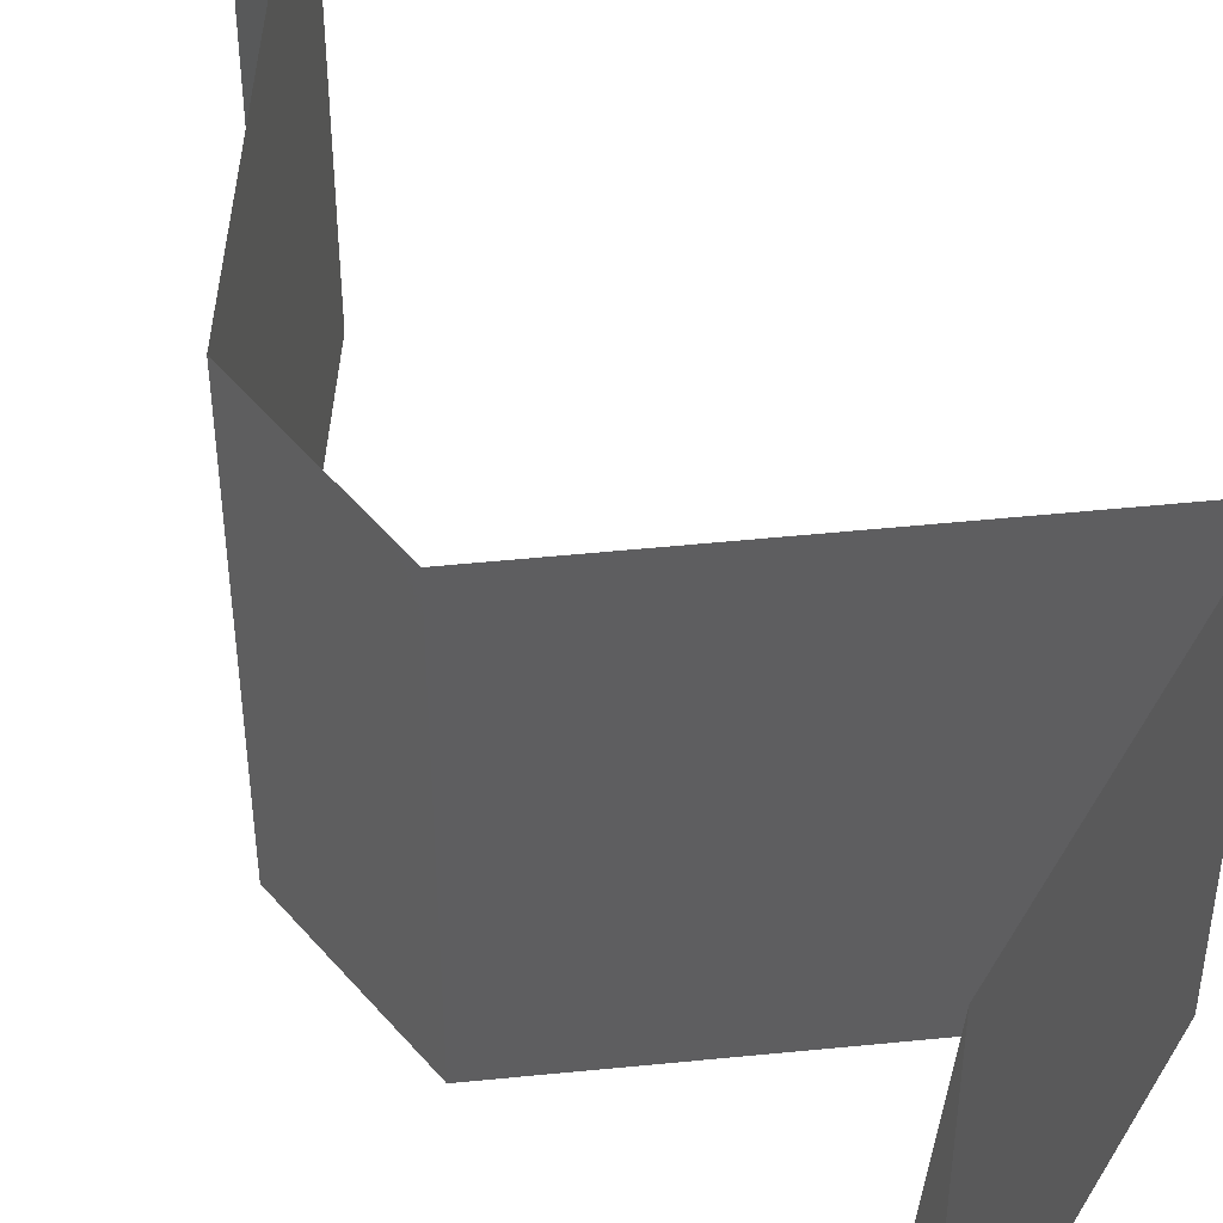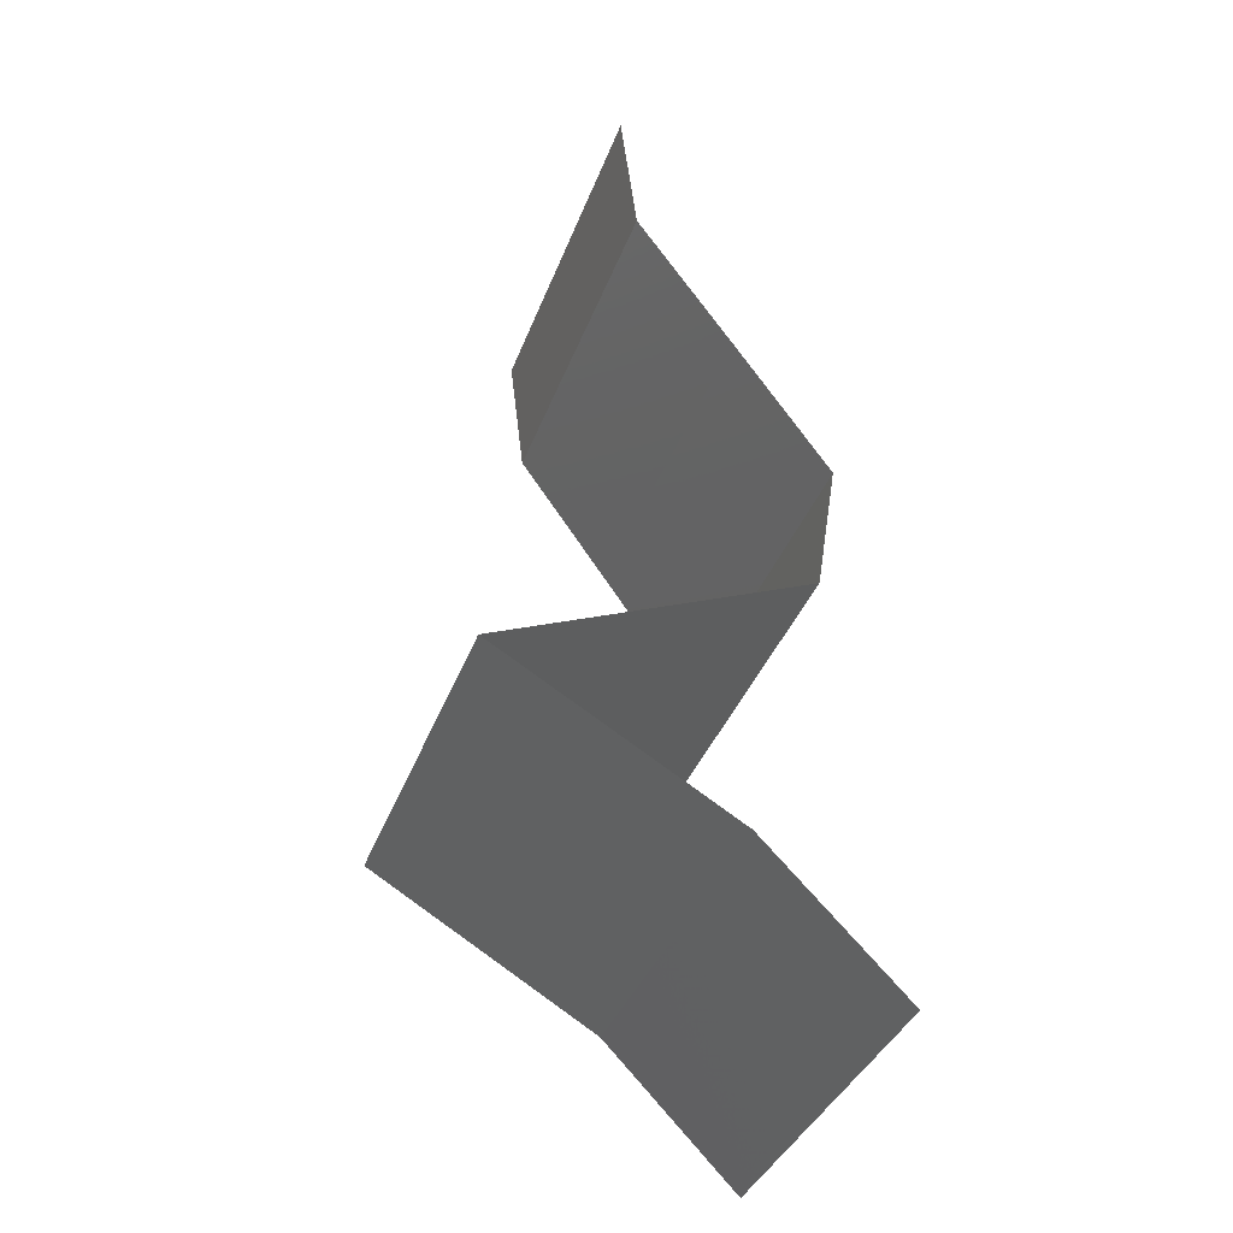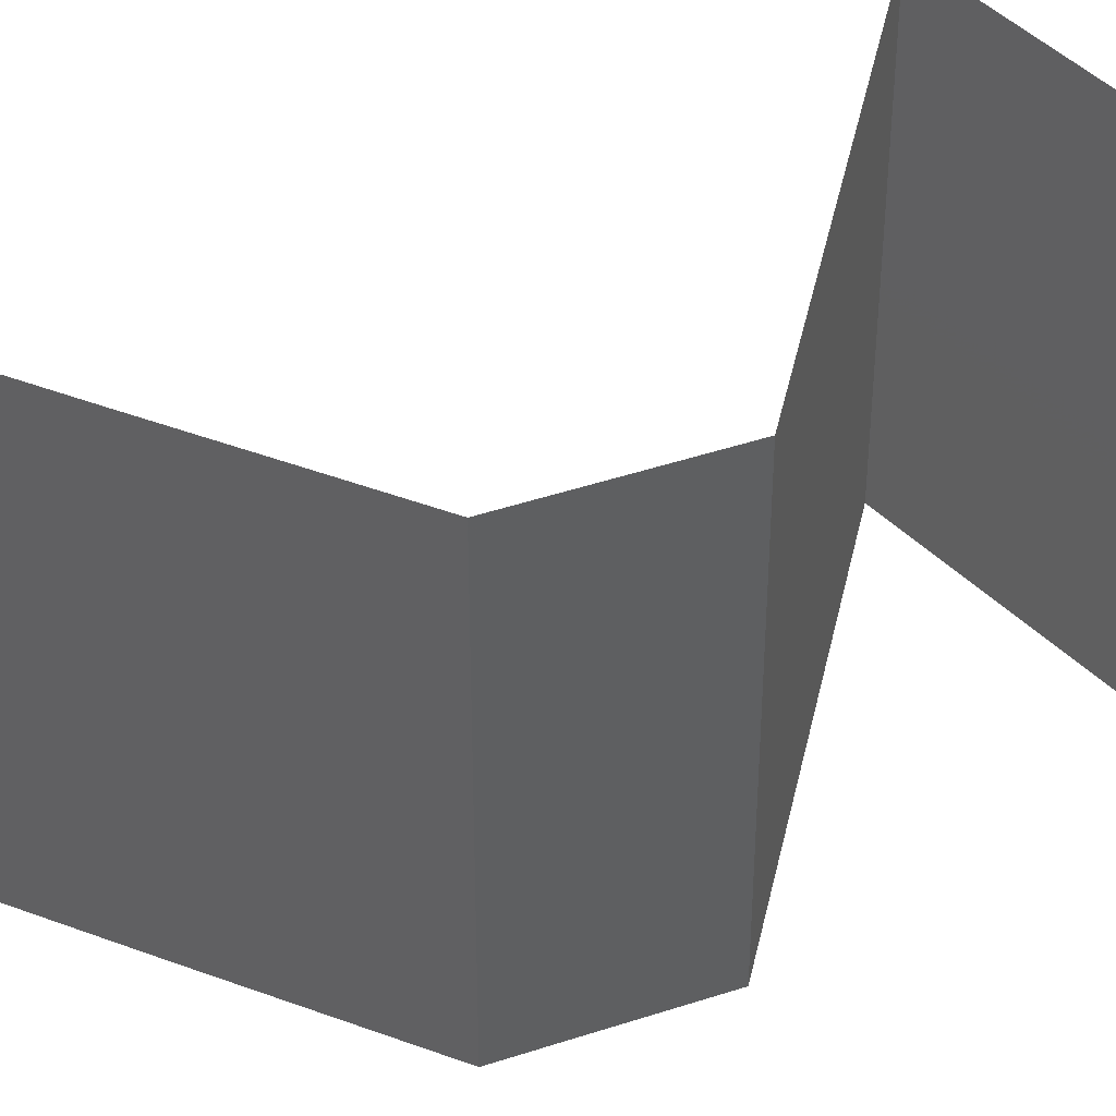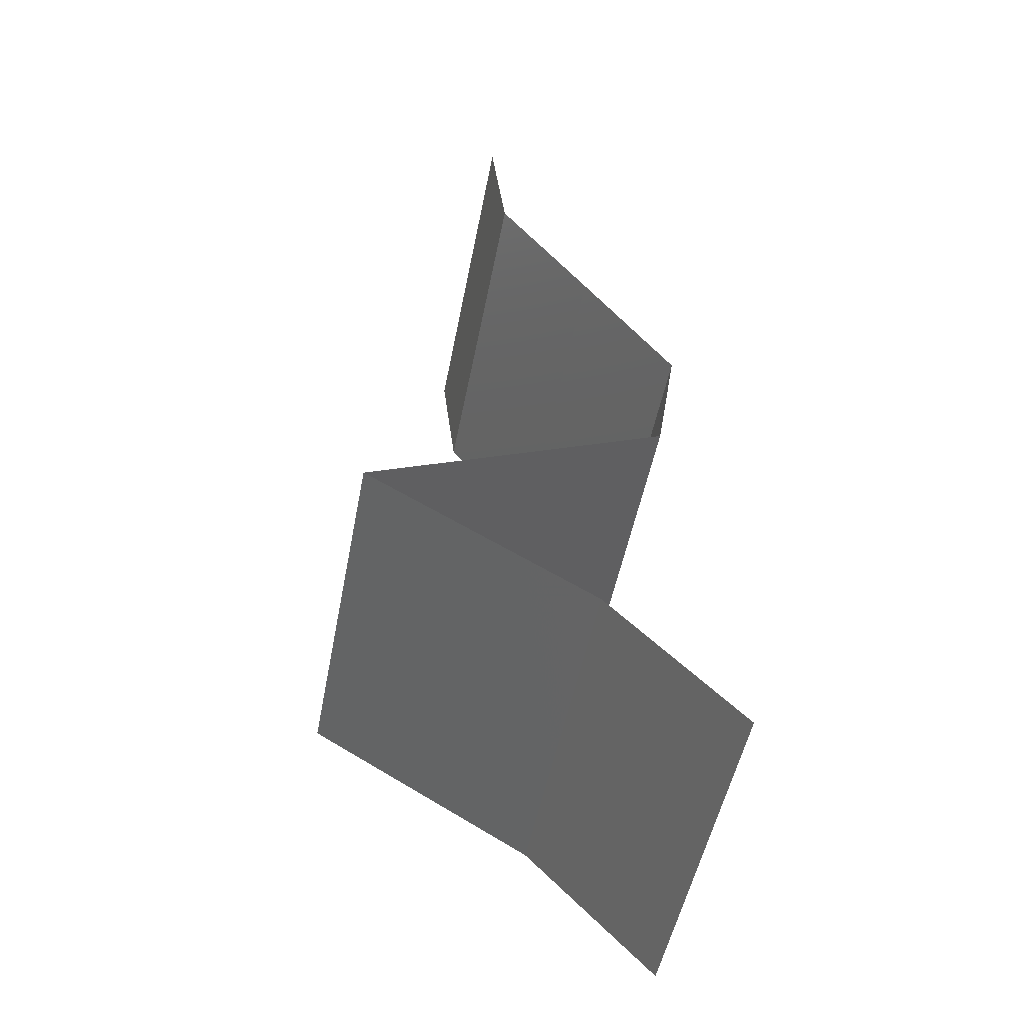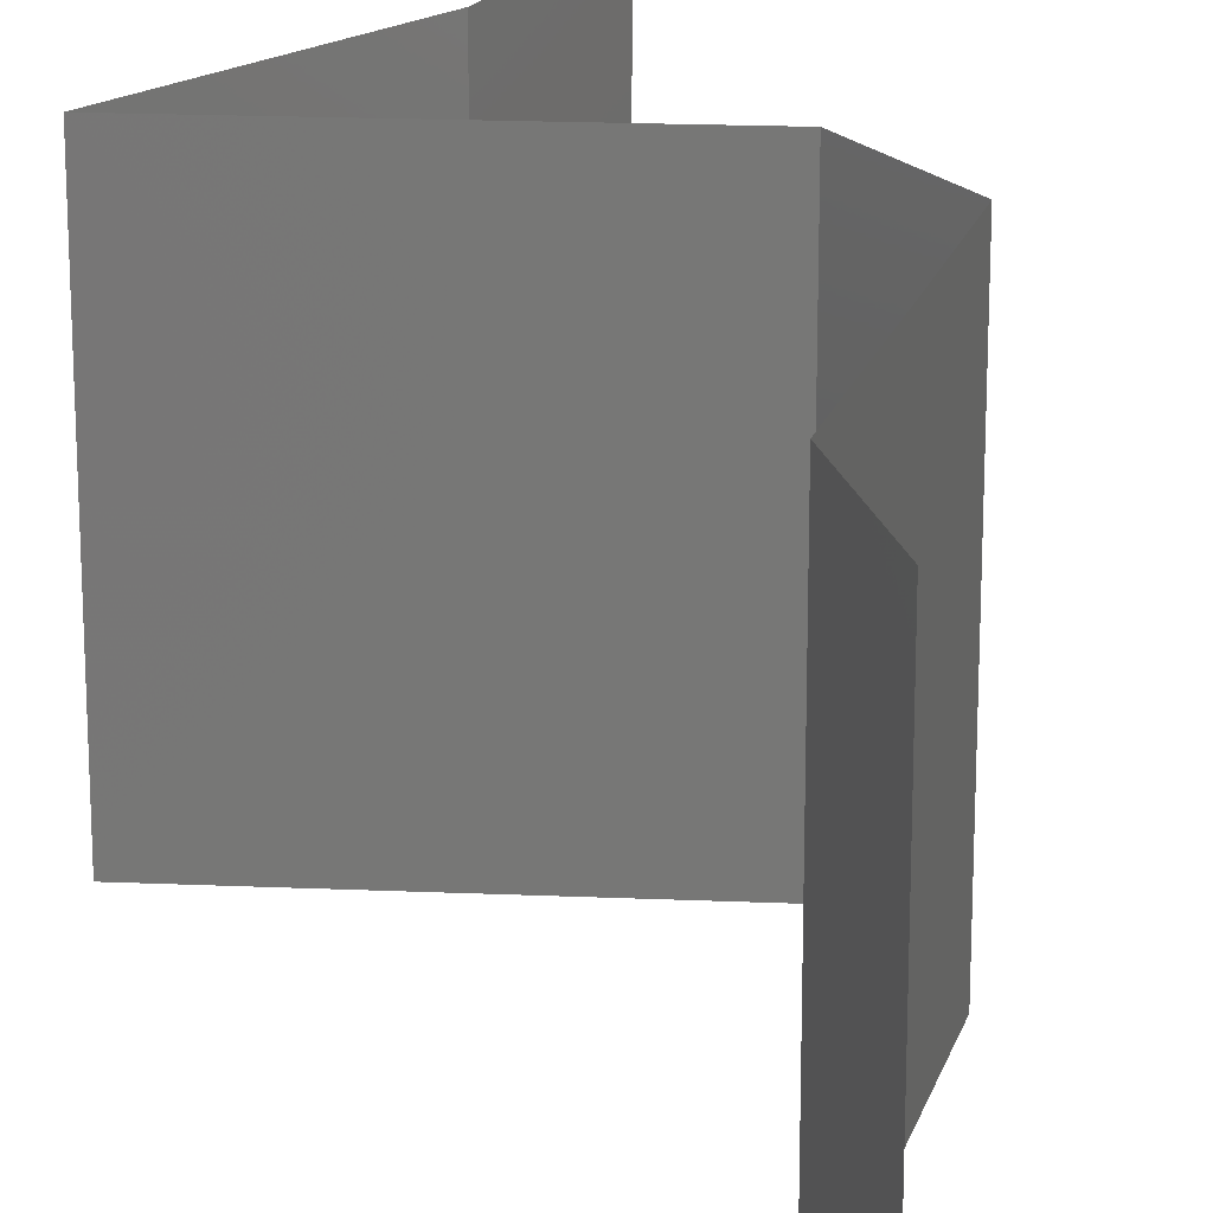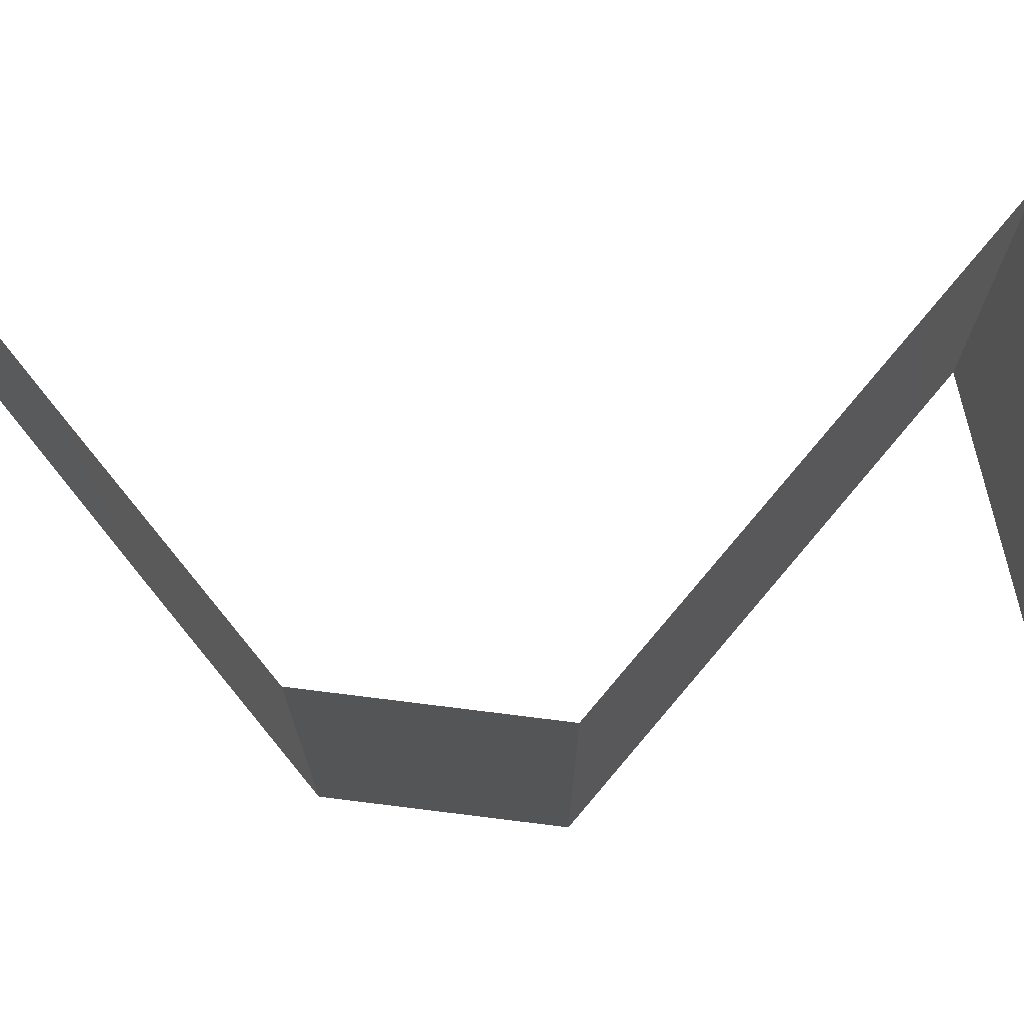
<metadata>
{"format":"stl","ext":"stl","renderer":"f3d","projection":"perspective","resolution":1024,"background":"white","views":[{"elev":52.5,"azim":-30.1,"up":"+Z"},{"elev":-38.3,"azim":160.6,"up":"+Y"},{"elev":45.9,"azim":-101.6,"up":"+Z"},{"elev":-50.8,"azim":169.2,"up":"+Y"},{"elev":20.0,"azim":160.5,"up":"+Z"},{"elev":78.2,"azim":-73.8,"up":"+Z"}]}
</metadata>
<code>
# stl→obj: 45 verts, 66 faces
v 0.0335 0.05146 0
v 0.0335 0.05146 0.01
v 0.03394 0.05514 0.005
v 0.03439 0.05882 0.02
v 0.03439 0.05882 0.01
v 0.03394 0.05514 0.015
v 0.0335 0.05146 0.02
v 0.03439 0.05882 0
v 0.03093 0.04779 0.015
v 0.02835 0.04411 0
v 0.02835 0.04411 0.01
v 0.03093 0.04779 0.005
v 0.02835 0.04411 0.02
v 0.02326 0.03676 0
v 0.02326 0.03676 0.01
v 0.0258 0.04044 0.005
v 0.0258 0.04044 0.015
v 0.02326 0.03676 0.02
v 0.02385 0.03308 0.015
v 0.02444 0.02941 0
v 0.02444 0.02941 0.01
v 0.02385 0.03308 0.005
v 0.02444 0.02941 0.02
v 0.03271 0.02573 0
v 0.03133 0.02635 0.007726
v 0.04099 0.02206 0.01
v 0.04099 0.02206 0.02
v 0.03487 0.02478 0.01332
v 0.03271 0.02573 0.02
v 0.04099 0.02206 0
v 0.03667 0.02397 0.005241
v 0.02952 0.02715 0.01425
v 0.02844 0.0147 0.02
v 0.03471 0.01838 0.02
v 0.03484 0.01846 0.01249
v 0.02844 0.0147 0.01
v 0.02844 0.0147 0
v 0.03283 0.01728 0.005293
v 0.03715 0.01981 0.005398
v 0.03471 0.01838 0
v 0.02124 0.007352 0
v 0.02484 0.01103 0.005
v 0.02124 0.007352 0.02
v 0.02484 0.01103 0.015
v 0.02124 0.007352 0.01
f 1 2 3
f 4 5 6
f 2 7 6
f 5 8 3
f 7 4 6
f 8 1 3
f 2 5 3
f 5 2 6
f 7 2 9
f 10 11 12
f 2 1 12
f 11 13 9
f 11 2 12
f 13 7 9
f 2 11 9
f 1 10 12
f 14 15 16
f 13 11 17
f 15 18 17
f 11 10 16
f 11 15 17
f 10 14 16
f 15 11 16
f 18 13 17
f 18 15 19
f 20 21 22
f 15 14 22
f 21 23 19
f 14 20 22
f 23 18 19
f 15 21 19
f 21 15 22
f 20 24 25
f 21 20 25
f 26 27 28
f 27 29 28
f 30 26 31
f 23 21 32
f 24 30 31
f 29 23 32
f 26 28 31
f 28 25 31
f 32 21 25
f 25 24 31
f 32 25 28
f 29 32 28
f 33 34 35
f 34 27 35
f 27 26 35
f 36 33 35
f 37 36 38
f 26 30 39
f 40 37 38
f 30 40 39
f 38 35 39
f 40 38 39
f 35 26 39
f 38 36 35
f 37 41 42
f 43 33 44
f 33 36 44
f 41 45 42
f 36 42 44
f 42 45 44
f 36 37 42
f 45 43 44

</code>
